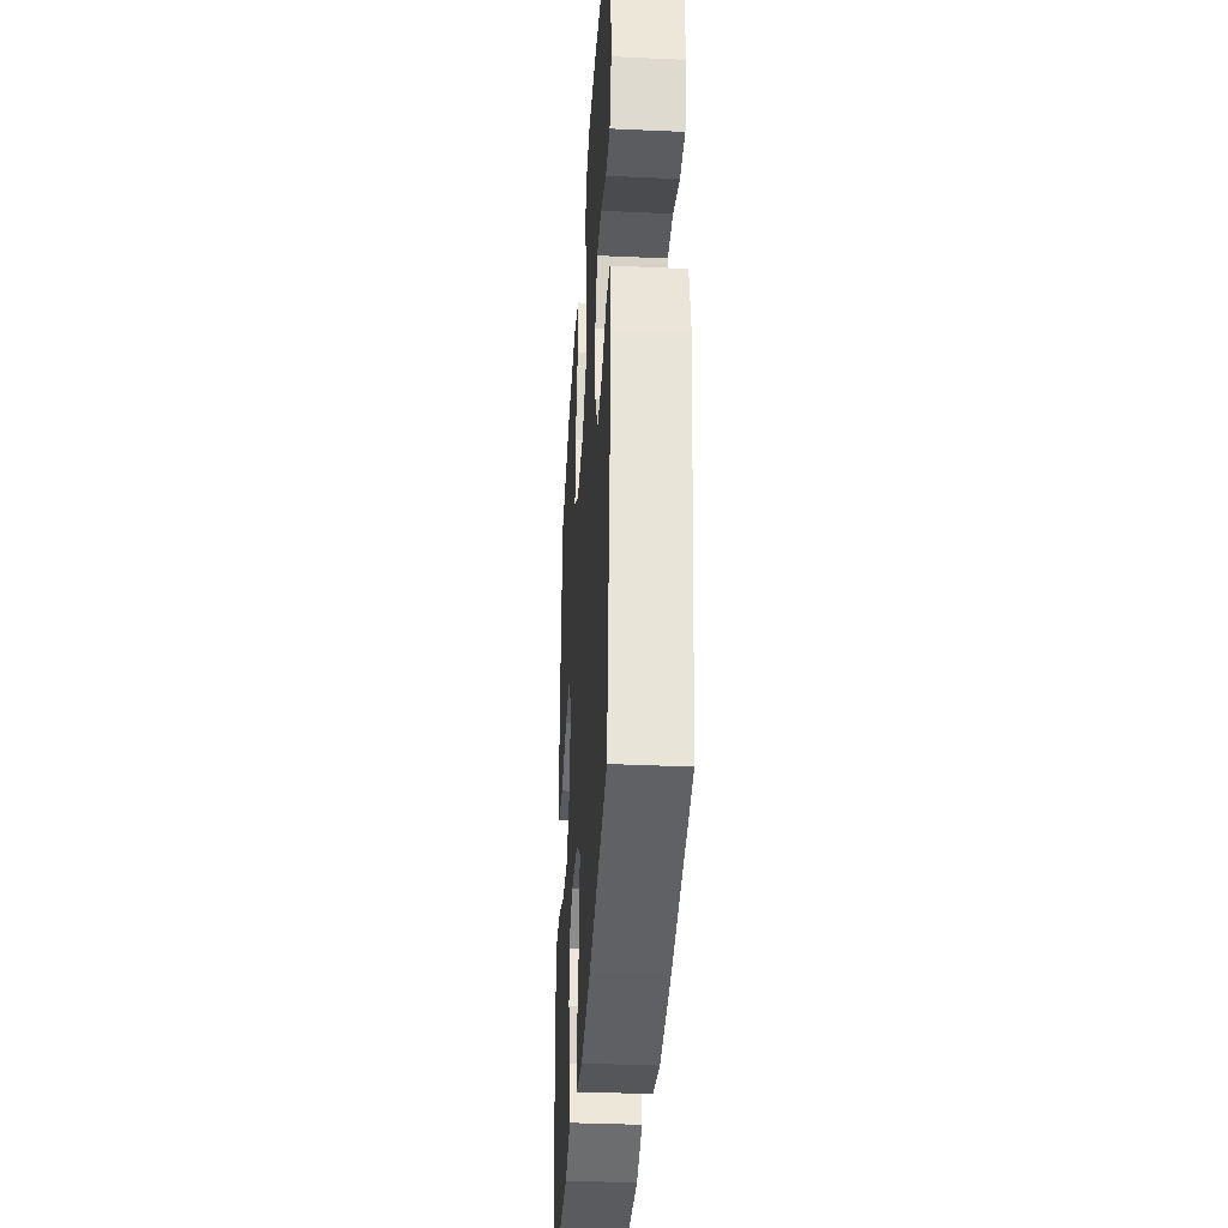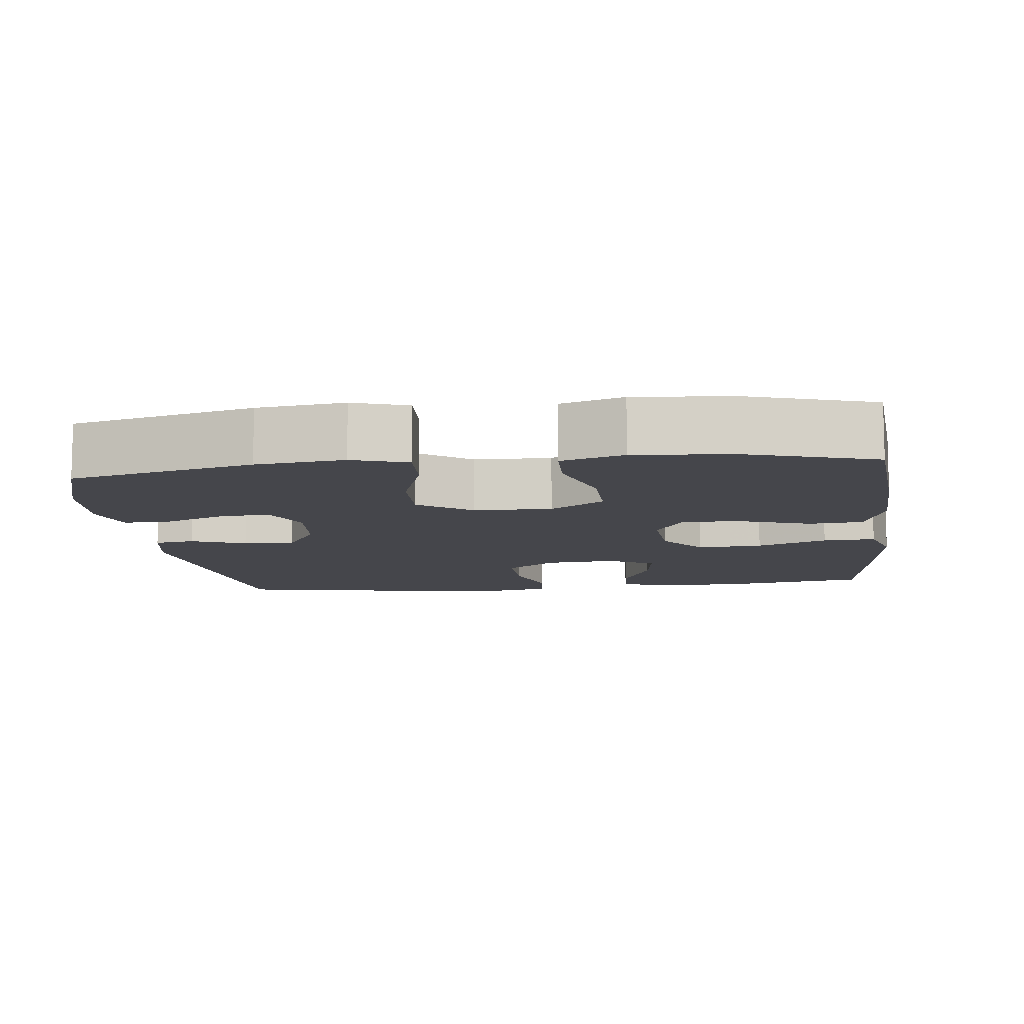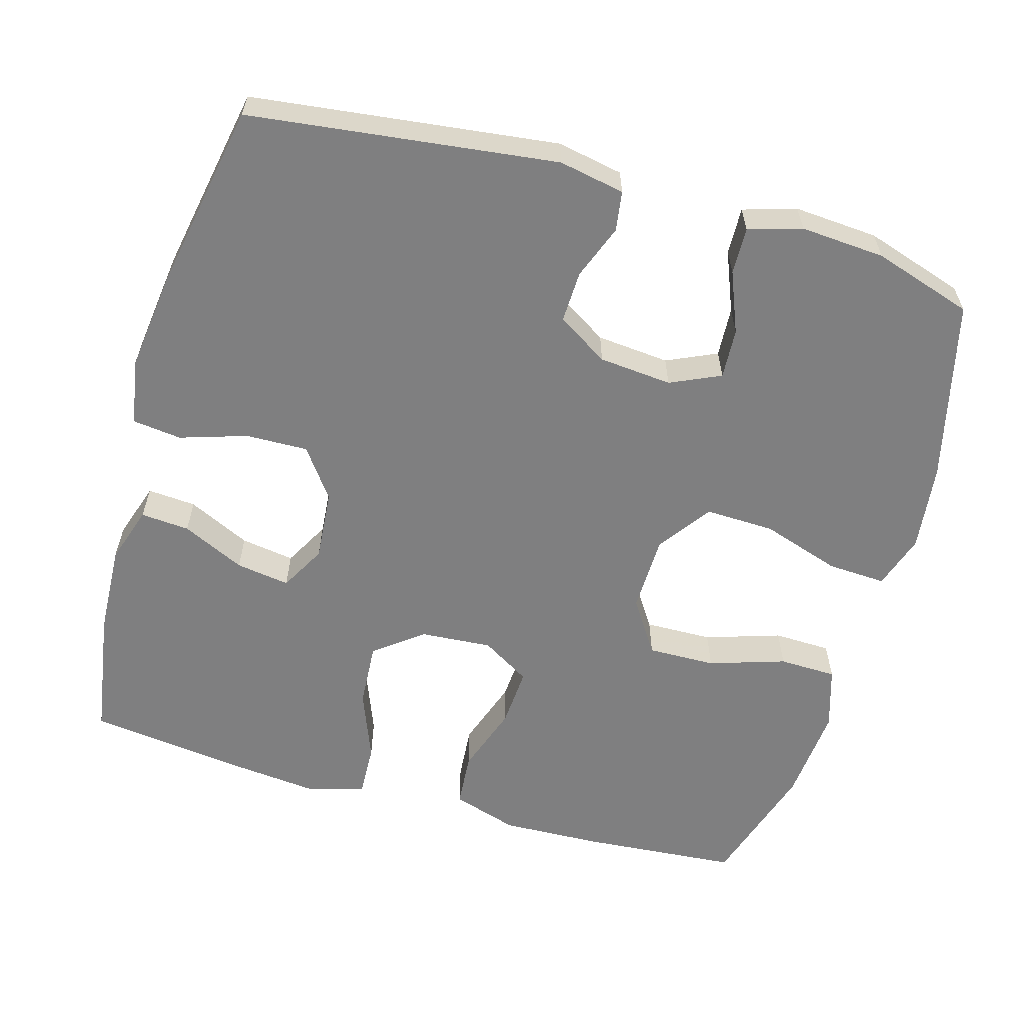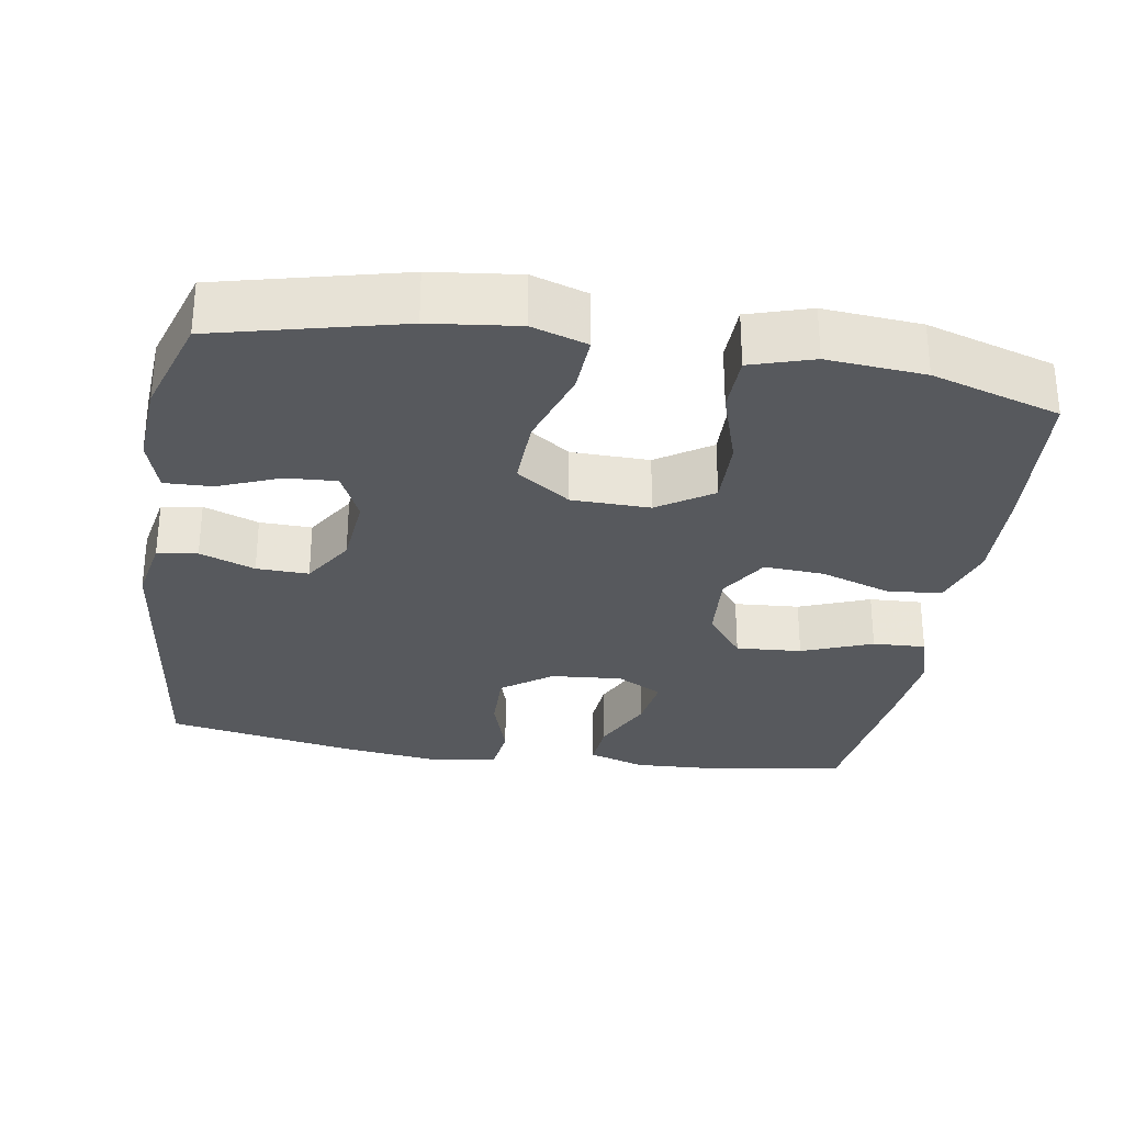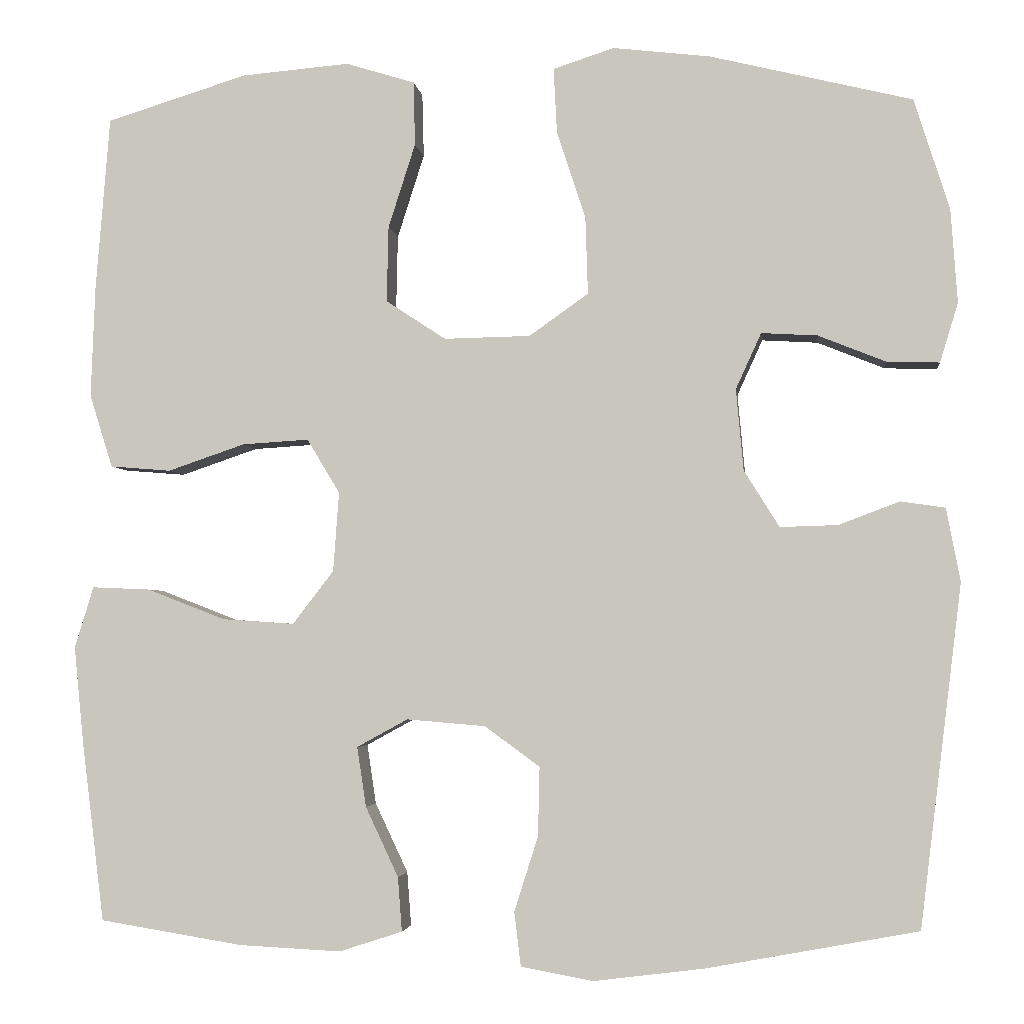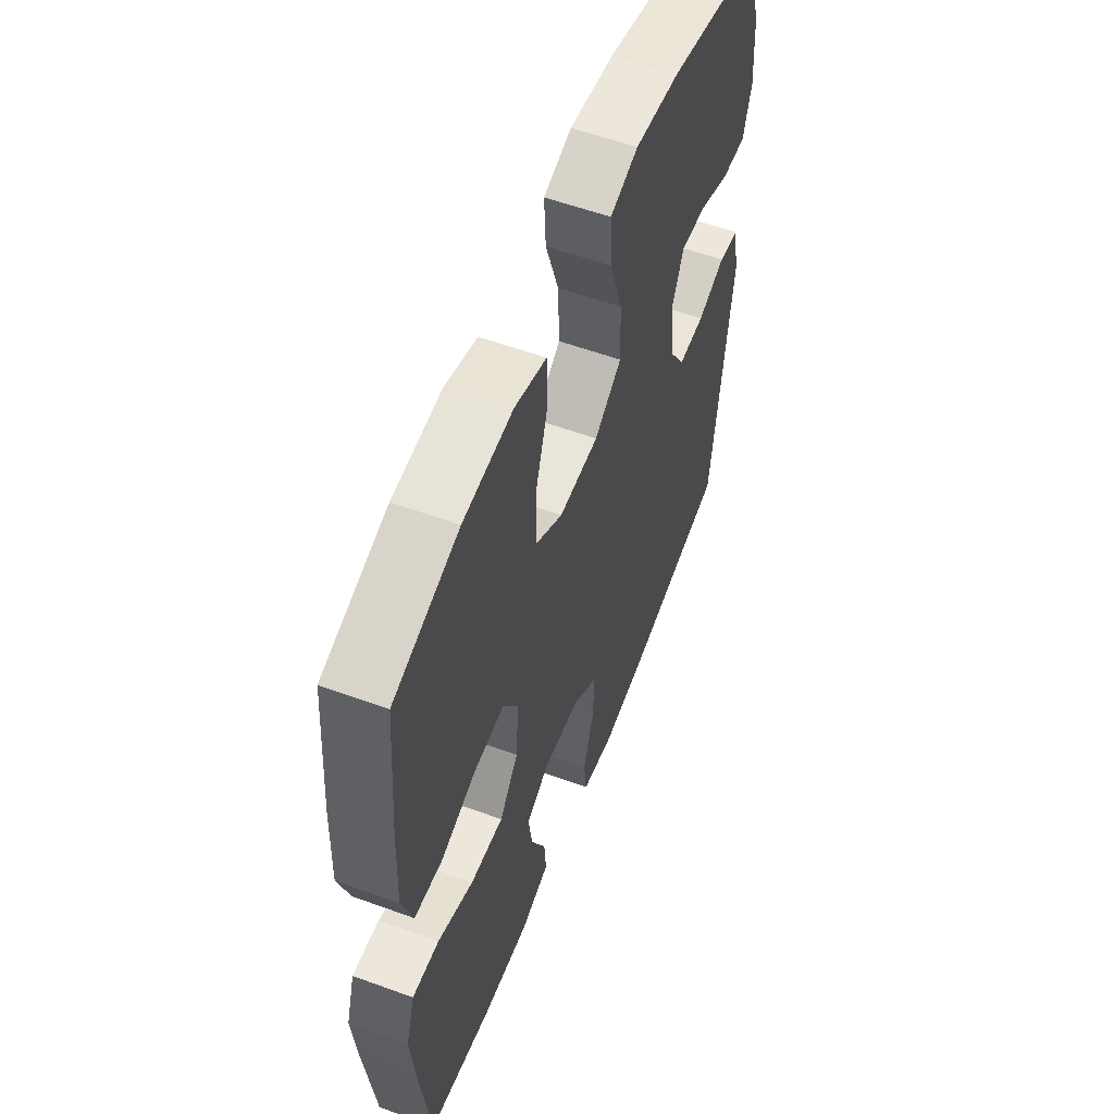
<metadata>
{"format":"obj","ext":"obj","renderer":"f3d","projection":"perspective","resolution":1024,"background":"white","views":[{"elev":-35.8,"azim":-93.4,"up":"+Z"},{"elev":-10.1,"azim":6.8,"up":"+Y"},{"elev":-59.8,"azim":-106.0,"up":"+Y"},{"elev":-29.7,"azim":-9.2,"up":"+Y"},{"elev":-3.3,"azim":-173.1,"up":"+Z"},{"elev":56.8,"azim":110.9,"up":"+Z"}]}
</metadata>
<code>
v -0.5 0.07 -0.5
v -0.551 0.07 -0.085
v -0.534 0.07 0.004
v -0.48 0.07 0.012
v -0.406 0.07 -0.016
v -0.336 0.07 -0.018
v -0.293 0.07 0.051
v -0.284 0.07 0.15
v -0.315 0.07 0.218
v -0.383 0.07 0.214
v -0.465 0.07 0.181
v -0.529 0.07 0.179
v -0.551 0.07 0.251
v -0.543 0.07 0.365
v -0.5 0.07 0.5
v -0.254 0.07 0.56
v -0.136 0.07 0.574
v -0.062 0.07 0.55
v -0.066 0.07 0.471
v -0.101 0.07 0.364
v -0.104 0.07 0.27
v -0.032 0.07 0.219
v 0.073 0.07 0.217
v 0.146 0.07 0.265
v 0.144 0.07 0.357
v 0.111 0.07 0.46
v 0.113 0.07 0.538
v 0.197 0.07 0.564
v 0.328 0.07 0.553
v 0.5 0.07 0.5
v 0.517 0.07 0.288
v 0.522 0.07 0.152
v 0.494 0.07 0.063
v 0.42 0.07 0.057
v 0.326 0.07 0.089
v 0.245 0.07 0.094
v 0.205 0.07 0.028
v 0.212 0.07 -0.069
v 0.262 0.07 -0.134
v 0.35 0.07 -0.128
v 0.445 0.07 -0.091
v 0.516 0.07 -0.088
v 0.539 0.07 -0.163
v 0.527 0.07 -0.283
v 0.5 0.07 -0.5
v 0.326 0.07 -0.528
v 0.202 0.07 -0.534
v 0.125 0.07 -0.509
v 0.13 0.07 -0.443
v 0.17 0.07 -0.358
v 0.181 0.07 -0.285
v 0.119 0.07 -0.251
v 0.023 0.07 -0.259
v -0.044 0.07 -0.308
v -0.042 0.07 -0.392
v -0.013 0.07 -0.483
v -0.021 0.07 -0.549
v -0.109 0.07 -0.565
v -0.243 0.07 -0.548
v -0.5 0 -0.5
v -0.551 0 -0.085
v -0.534 0 0.004
v -0.48 0 0.012
v -0.406 0 -0.016
v -0.336 0 -0.018
v -0.293 0 0.051
v -0.284 0 0.15
v -0.315 0 0.218
v -0.383 0 0.214
v -0.465 0 0.181
v -0.529 0 0.179
v -0.551 0 0.251
v -0.543 0 0.365
v -0.5 0 0.5
v -0.254 0 0.56
v -0.136 0 0.574
v -0.062 0 0.55
v -0.066 0 0.471
v -0.101 0 0.364
v -0.104 0 0.27
v -0.032 0 0.219
v 0.073 0 0.217
v 0.146 0 0.265
v 0.144 0 0.357
v 0.111 0 0.46
v 0.113 0 0.538
v 0.197 0 0.564
v 0.328 0 0.553
v 0.5 0 0.5
v 0.517 0 0.288
v 0.522 0 0.152
v 0.494 0 0.063
v 0.42 0 0.057
v 0.326 0 0.089
v 0.245 0 0.094
v 0.205 0 0.028
v 0.212 0 -0.069
v 0.262 0 -0.134
v 0.35 0 -0.128
v 0.445 0 -0.091
v 0.516 0 -0.088
v 0.539 0 -0.163
v 0.527 0 -0.283
v 0.5 0 -0.5
v 0.326 0 -0.528
v 0.202 0 -0.534
v 0.125 0 -0.509
v 0.13 0 -0.443
v 0.17 0 -0.358
v 0.181 0 -0.285
v 0.119 0 -0.251
v 0.023 0 -0.259
v -0.044 0 -0.308
v -0.042 0 -0.392
v -0.013 0 -0.483
v -0.021 0 -0.549
v -0.109 0 -0.565
v -0.243 0 -0.548
f 3 4 5
f 2 3 5
f 1 2 5
f 59 1 5
f 58 59 5
f 57 58 5
f 56 57 5
f 55 56 5
f 54 55 5 6
f 53 54 6 7
f 52 53 7 8
f 51 52 8 9
f 48 49 50
f 47 48 50
f 46 47 50
f 45 46 50
f 44 45 50
f 43 44 50
f 42 43 50
f 41 42 50
f 40 41 50
f 39 40 50 51
f 38 39 51 9
f 33 34 35
f 32 33 35
f 31 32 35
f 30 31 35
f 29 30 35
f 28 29 35
f 27 28 35
f 26 27 35
f 25 26 35
f 24 25 35 36
f 23 24 36 37
f 18 19 20
f 17 18 20
f 16 17 20
f 15 16 20
f 14 15 20
f 13 14 20
f 12 13 20
f 11 12 20
f 10 11 20
f 9 10 20 21
f 37 38 9
f 23 37 9
f 22 23 9
f 9 21 22
f 64 63 62
f 64 62 61
f 64 61 60
f 64 60 118
f 64 118 117
f 64 117 116
f 64 116 115
f 64 115 114
f 65 64 114 113
f 66 65 113 112
f 67 66 112 111
f 68 67 111 110
f 109 108 107
f 109 107 106
f 109 106 105
f 109 105 104
f 109 104 103
f 109 103 102
f 109 102 101
f 109 101 100
f 109 100 99
f 110 109 99 98
f 68 110 98 97
f 94 93 92
f 94 92 91
f 94 91 90
f 94 90 89
f 94 89 88
f 94 88 87
f 94 87 86
f 94 86 85
f 94 85 84
f 95 94 84 83
f 96 95 83 82
f 79 78 77
f 79 77 76
f 79 76 75
f 79 75 74
f 79 74 73
f 79 73 72
f 79 72 71
f 79 71 70
f 79 70 69
f 80 79 69 68
f 68 97 96
f 68 96 82
f 68 82 81
f 81 80 68
f 1 60 61 2
f 2 61 62 3
f 3 62 63 4
f 4 63 64 5
f 5 64 65 6
f 6 65 66 7
f 7 66 67 8
f 8 67 68 9
f 9 68 69 10
f 10 69 70 11
f 11 70 71 12
f 12 71 72 13
f 13 72 73 14
f 14 73 74 15
f 15 74 75 16
f 16 75 76 17
f 17 76 77 18
f 18 77 78 19
f 19 78 79 20
f 20 79 80 21
f 21 80 81 22
f 22 81 82 23
f 23 82 83 24
f 24 83 84 25
f 25 84 85 26
f 26 85 86 27
f 27 86 87 28
f 28 87 88 29
f 29 88 89 30
f 30 89 90 31
f 31 90 91 32
f 32 91 92 33
f 33 92 93 34
f 34 93 94 35
f 35 94 95 36
f 36 95 96 37
f 37 96 97 38
f 38 97 98 39
f 39 98 99 40
f 40 99 100 41
f 41 100 101 42
f 42 101 102 43
f 43 102 103 44
f 44 103 104 45
f 45 104 105 46
f 46 105 106 47
f 47 106 107 48
f 48 107 108 49
f 49 108 109 50
f 50 109 110 51
f 51 110 111 52
f 52 111 112 53
f 53 112 113 54
f 54 113 114 55
f 55 114 115 56
f 56 115 116 57
f 57 116 117 58
f 58 117 118 59
f 59 118 60 1

</code>
